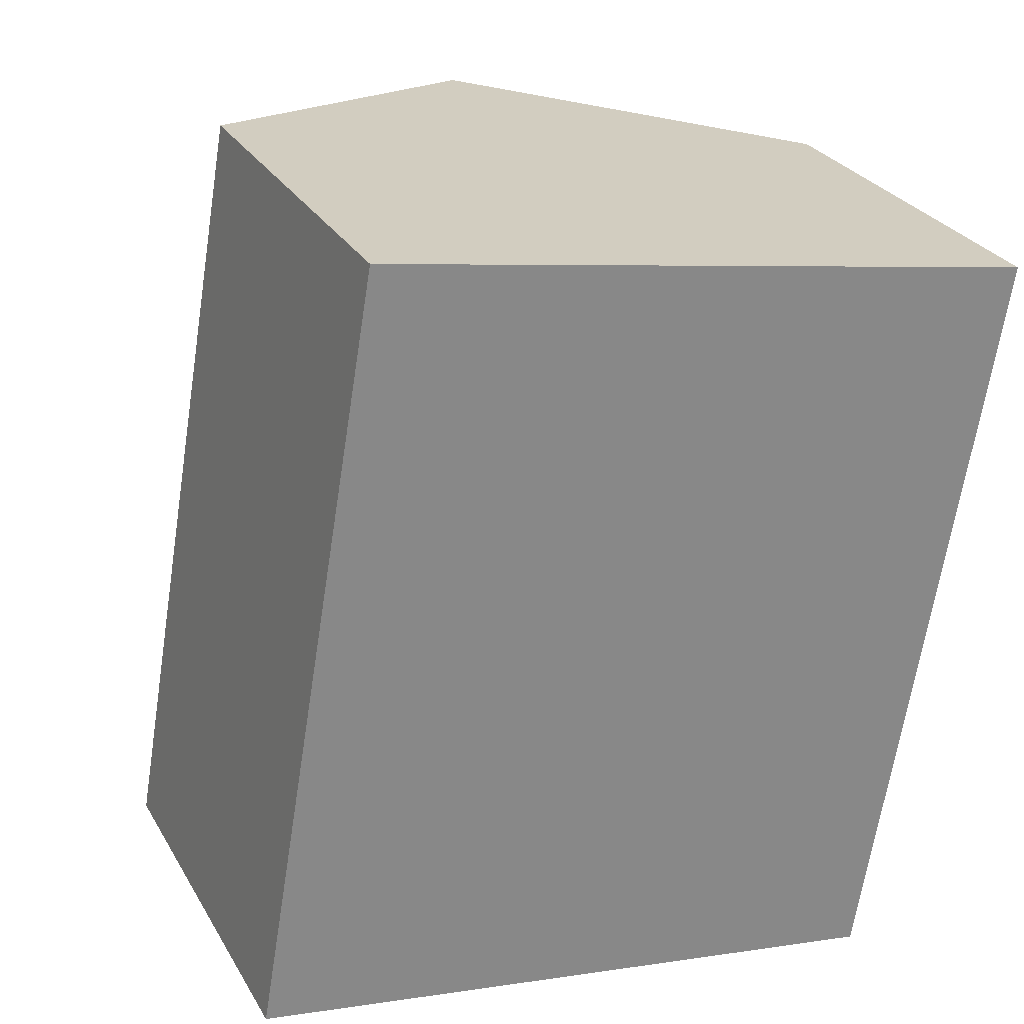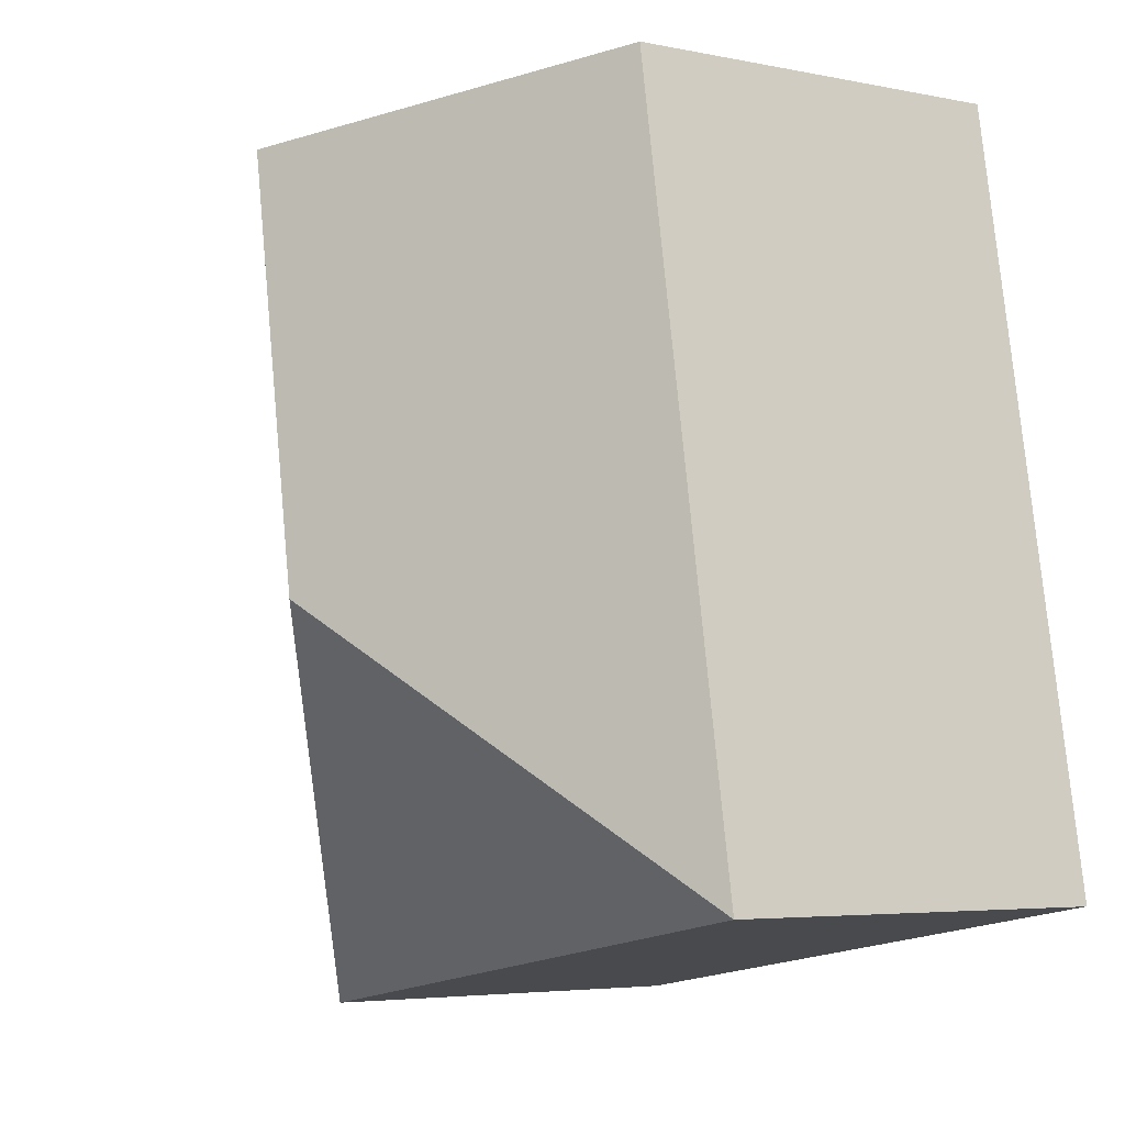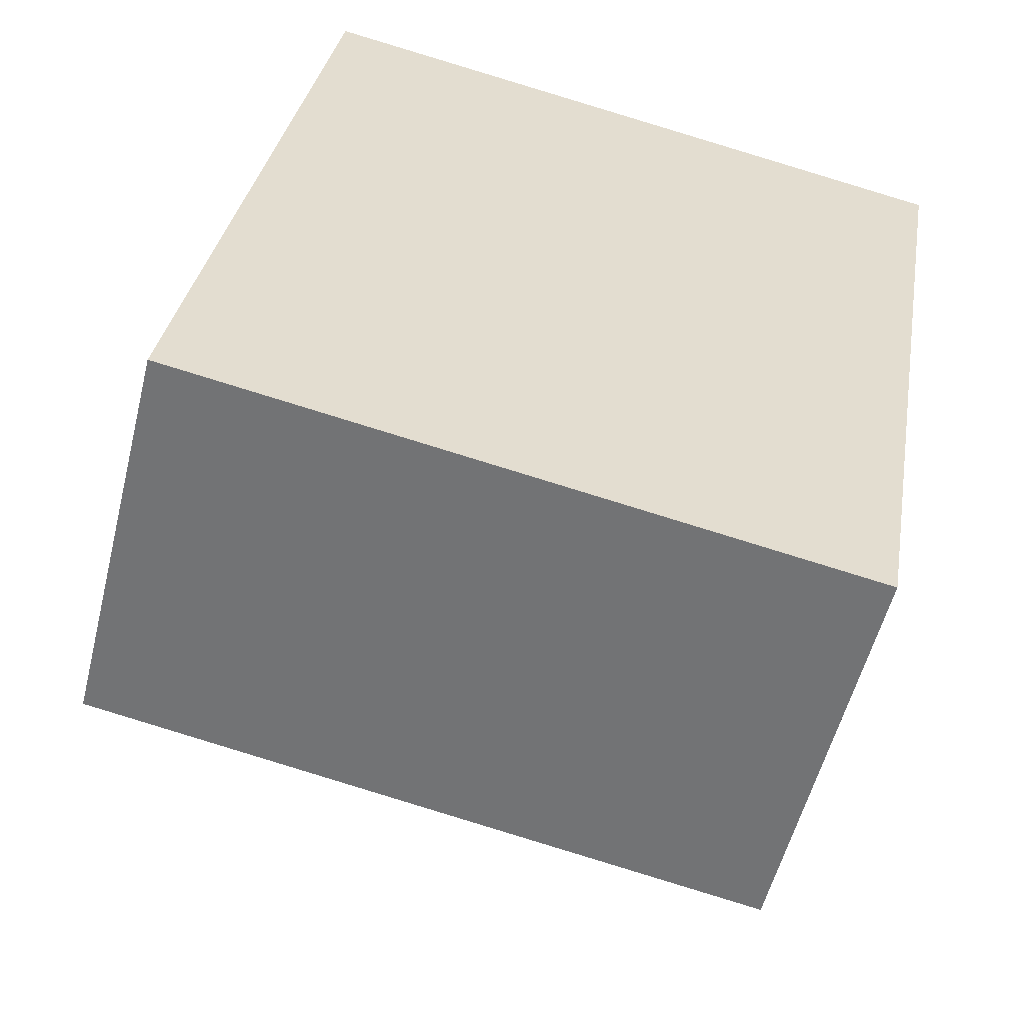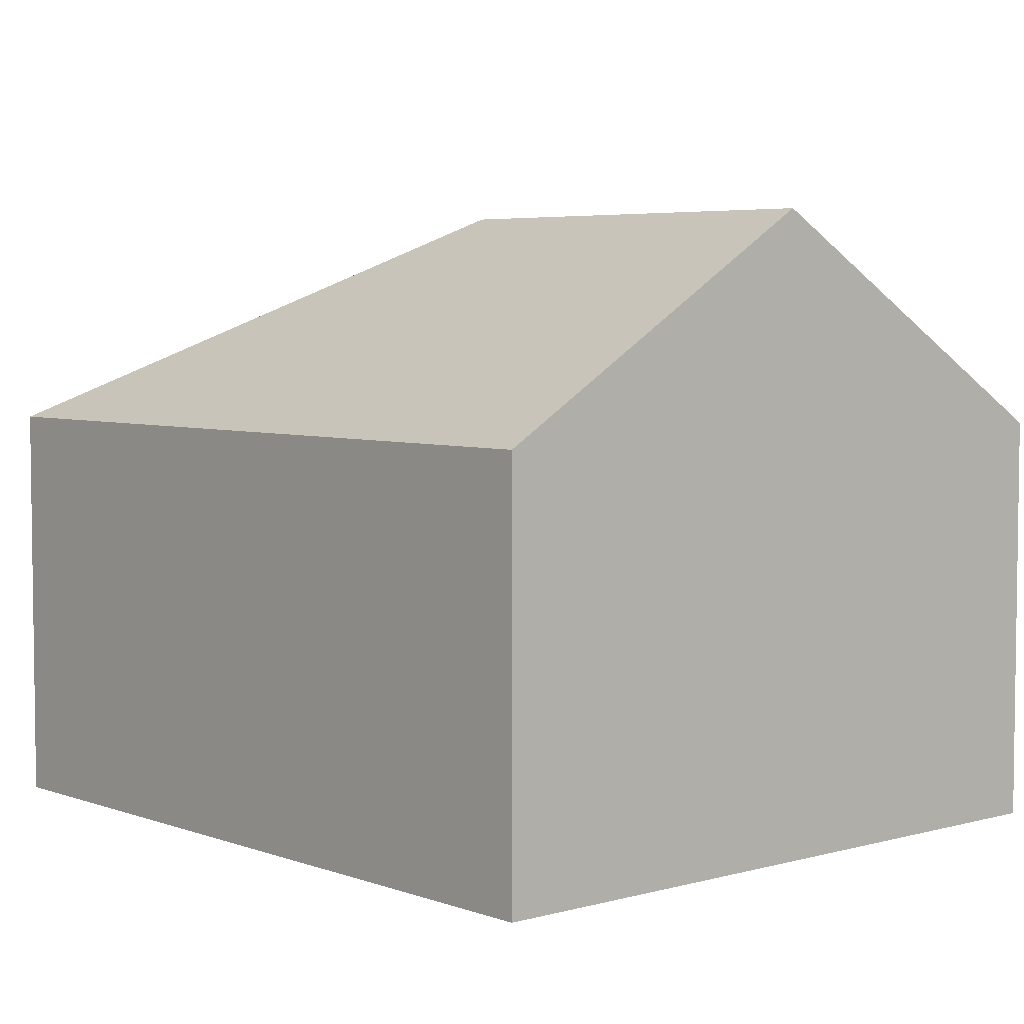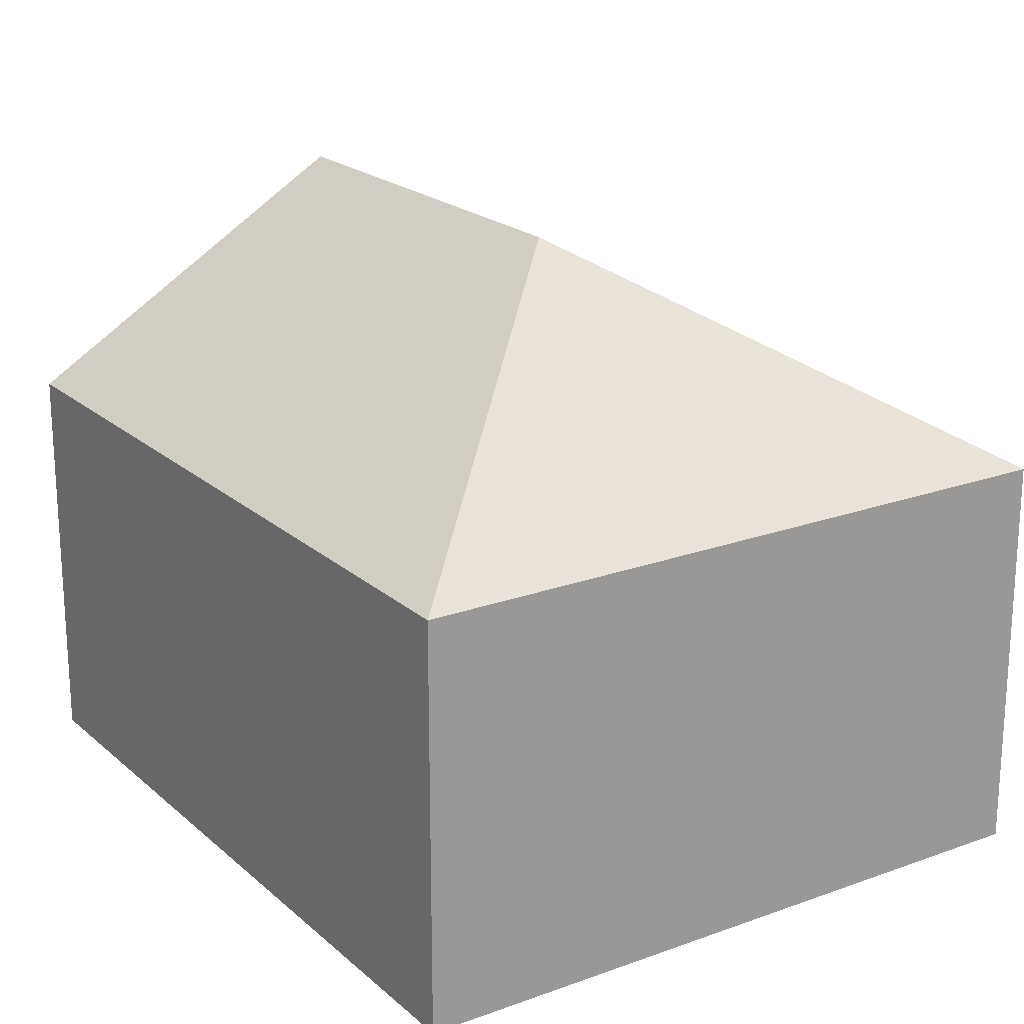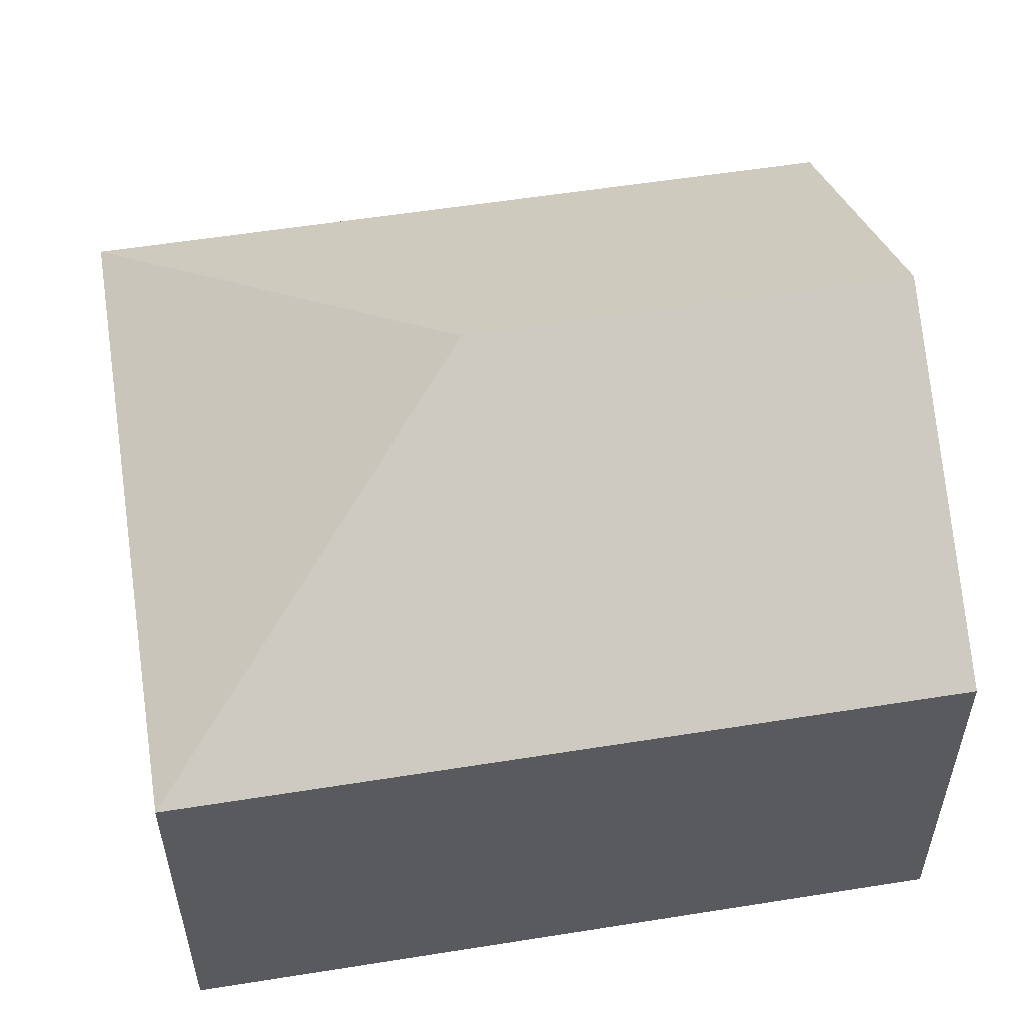
<metadata>
{"format":"obj","ext":"obj","renderer":"f3d","projection":"perspective","resolution":1024,"background":"white","views":[{"elev":27.7,"azim":-24.5,"up":"+Z"},{"elev":-4.6,"azim":-123.4,"up":"+Z"},{"elev":-54.9,"azim":-13.9,"up":"+Z"},{"elev":4.9,"azim":-31.5,"up":"+Y"},{"elev":20.6,"azim":156.3,"up":"+Y"},{"elev":55.5,"azim":-89.8,"up":"+Y"}]}
</metadata>
<code>
v  3.022 4.657 2.137
v  1.009 3.066 5.885
v  3.589 4.657 5.443
v  0 3.066 1.877e-16
v  5.159 3.066 -0.884
v  6.168 3.066 5.001
v  1.009 -3.604e-16 5.885
v  3.589 -3.333e-16 5.443
v  6.168 -3.062e-16 5.001
v  5.159 5.413e-17 -0.884
v  0 0 0
g defaultobject
f 1 2 3
f 2 1 4
f 5 3 6
f 3 5 1
f 1 5 4
f 7 3 2
f 3 7 6
f 6 7 8
f 6 8 9
f 9 5 6
f 5 9 10
f 10 4 5
f 4 10 11
f 11 2 4
f 2 11 7
f 8 10 9
f 10 8 7
f 10 7 11

</code>
